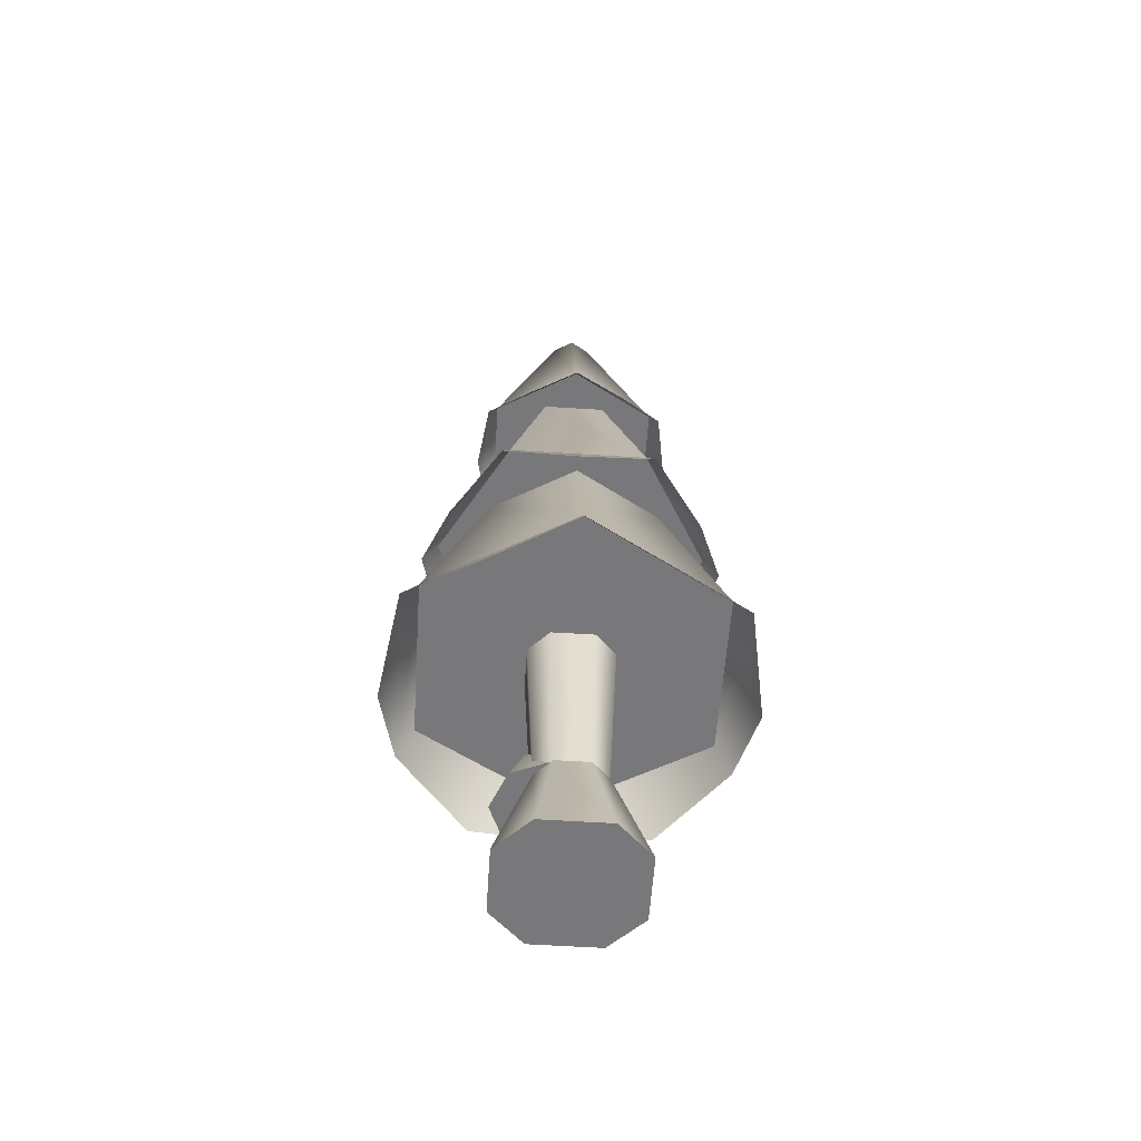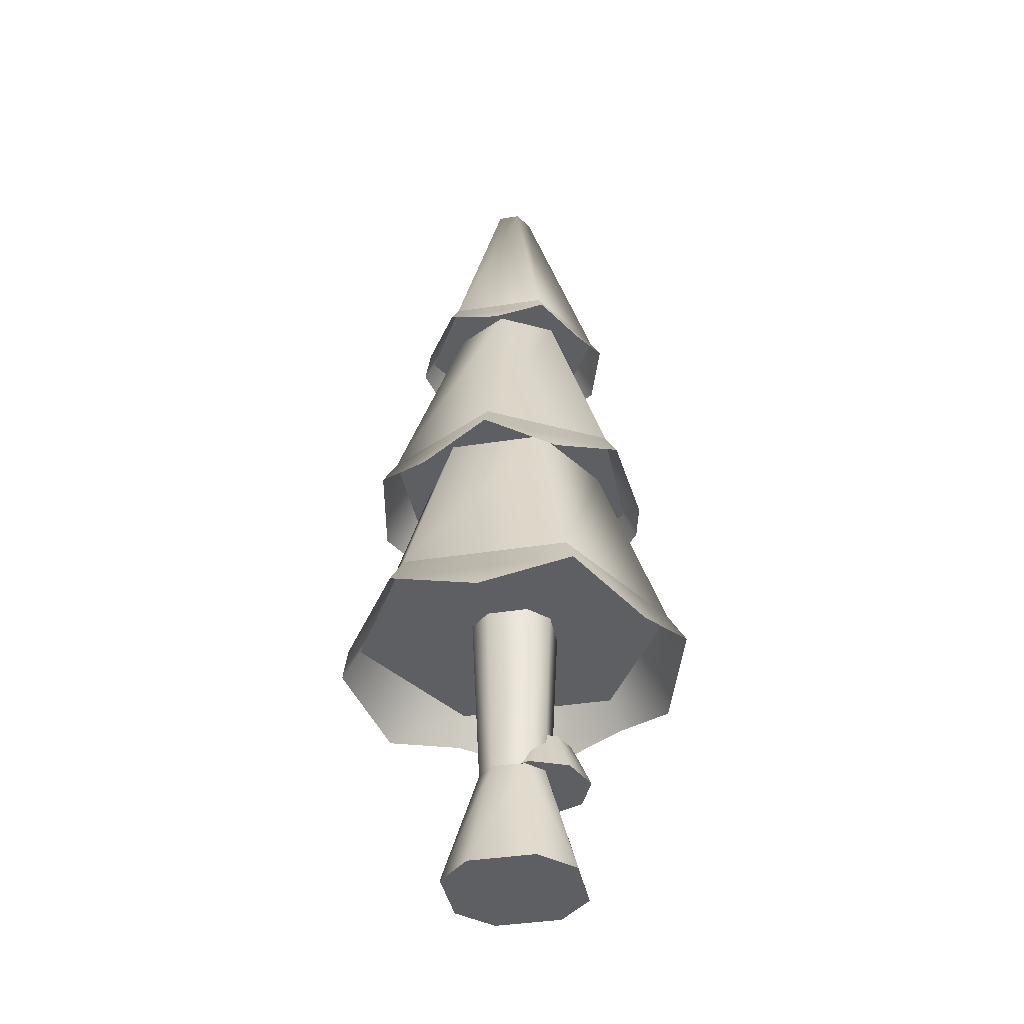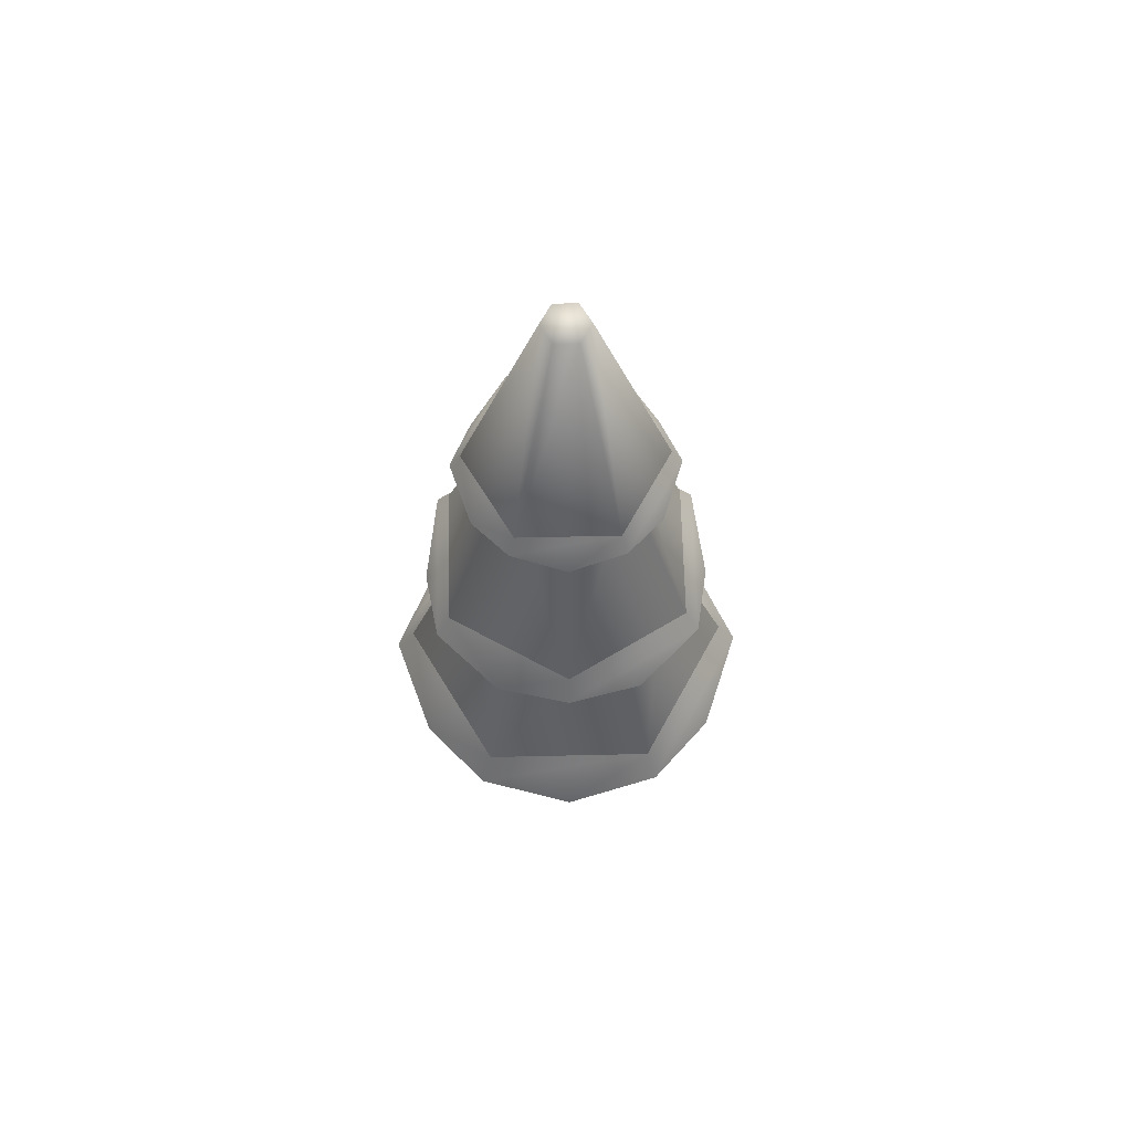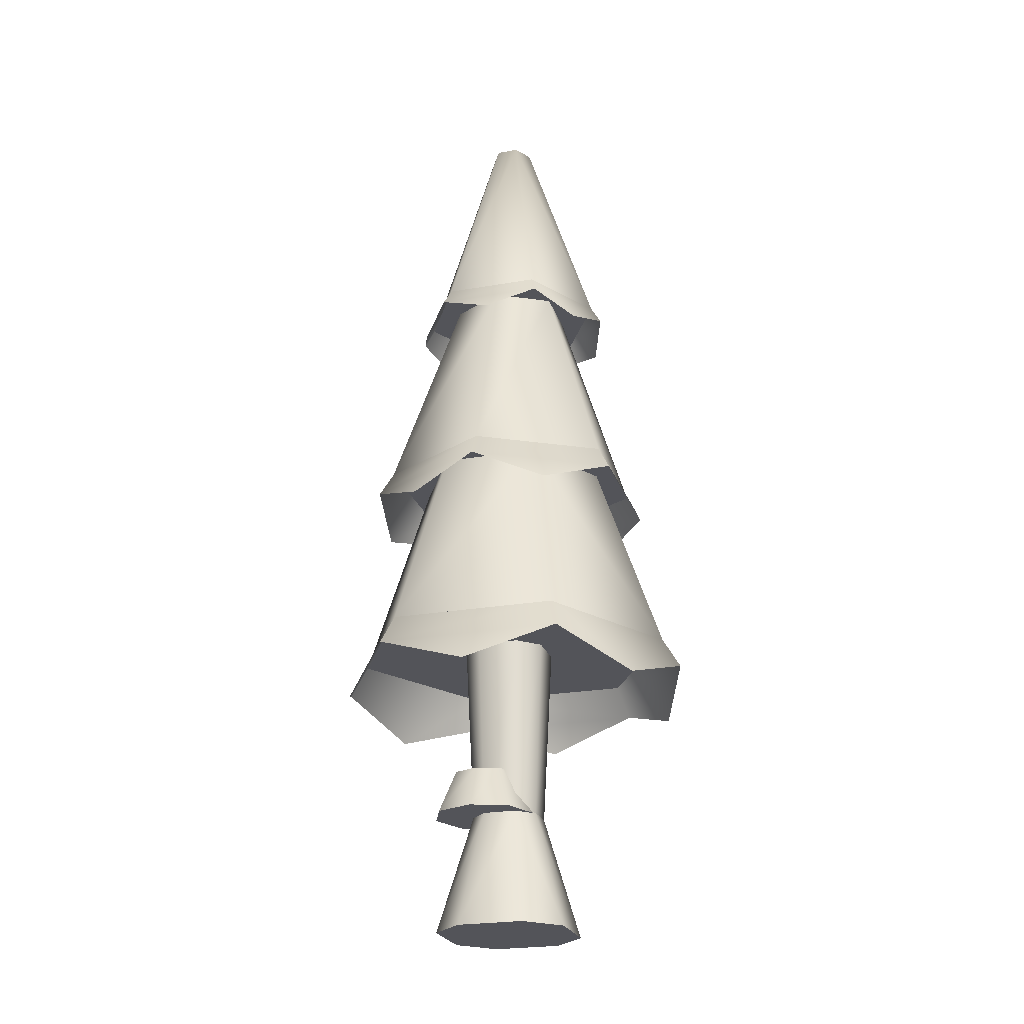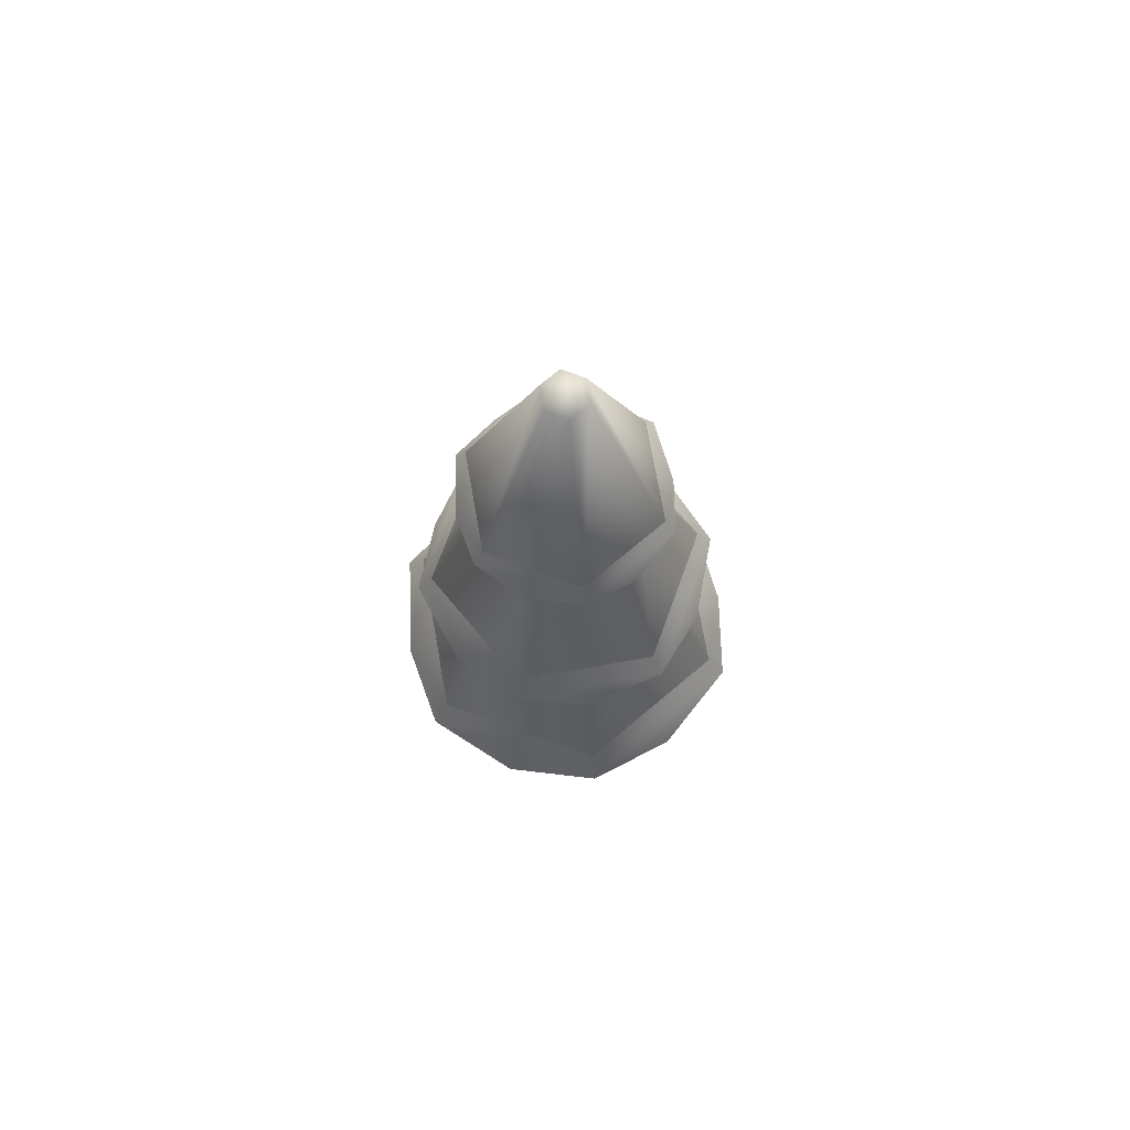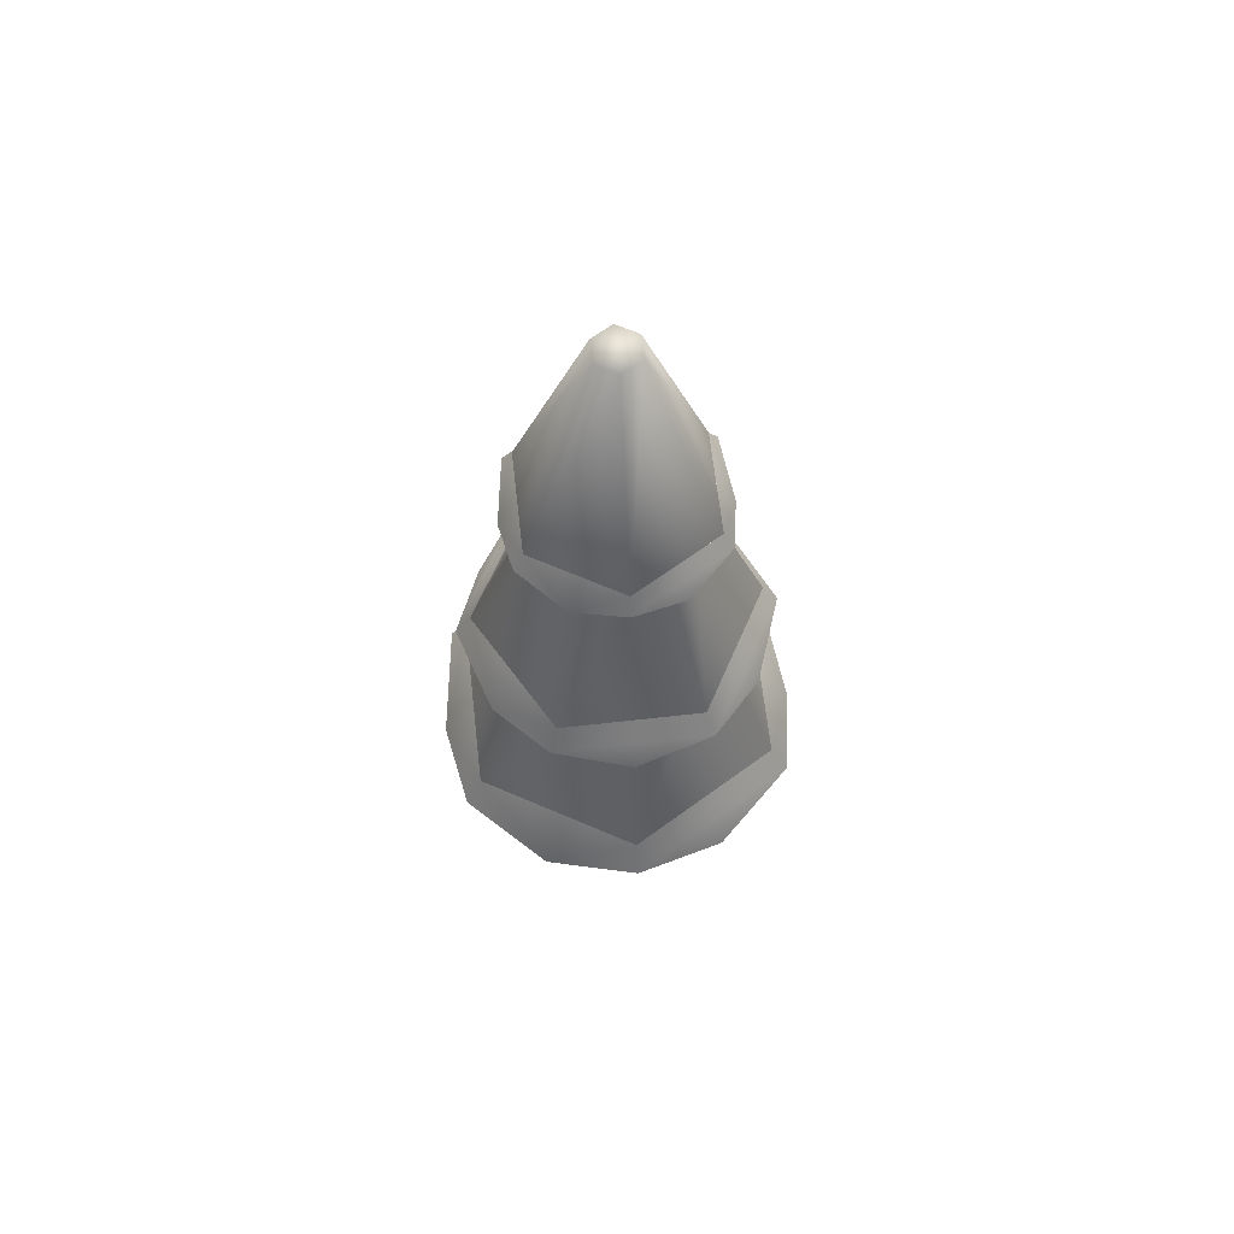
<metadata>
{"format":"obj","ext":"obj","renderer":"f3d","projection":"perspective","resolution":1024,"background":"white","views":[{"elev":-57.5,"azim":-93.8,"up":"+Y"},{"elev":-39.5,"azim":11.1,"up":"+Y"},{"elev":65.6,"azim":-61.3,"up":"+Y"},{"elev":-23.9,"azim":-163.6,"up":"+Y"},{"elev":73.3,"azim":-40.0,"up":"+Y"},{"elev":65.2,"azim":143.5,"up":"+Y"}]}
</metadata>
<code>
o tree.001
v -18.06 -4.675 -3.113
v -18.06 -4.675 -3.305
v -18.16 -4.675 -3.017
v -18.16 -4.675 -3.401
v -18.35 -4.675 -3.017
v -18.35 -4.675 -3.401
v -18.45 -4.675 -3.113
v -18.45 -4.675 -3.305
v -18.16 -4.327 -3.257
v -18.16 -4.327 -3.161
v -18.21 -4.327 -3.113
v -18.21 -4.327 -3.305
v -18.3 -4.327 -3.305
v -18.35 -4.327 -3.257
v -18.35 -4.327 -3.161
v -18.3 -4.327 -3.113
v -18.38 -3.806 -3.269
v -18.38 -3.806 -3.149
v -18.32 -3.806 -3.089
v -18.14 -3.806 -3.269
v -18.14 -3.806 -3.149
v -18.32 -3.806 -3.329
v -18.2 -3.806 -3.329
v -18.2 -3.806 -3.089
v -18.1 -4.203 -3.256
v -18.13 -4.203 -3.187
v -18.13 -4.203 -3.326
v -18.2 -4.203 -3.355
v -18.2 -4.203 -3.158
v -18.27 -4.203 -3.326
v -18.27 -4.203 -3.187
v -18.29 -4.203 -3.256
v -18.04 -4.33 -3.256
v -18.09 -4.33 -3.365
v -18.09 -4.33 -3.147
v -18.2 -4.33 -3.102
v -18.2 -4.33 -3.41
v -18.31 -4.33 -3.147
v -18.31 -4.33 -3.365
v -18.35 -4.33 -3.256
v -18.03 -3.806 -2.795
v -18.51 -3.806 -2.795
v -18.12 -3.231 -2.965
v -18.41 -3.231 -2.965
v -18.03 -3.806 -3.624
v -17.79 -3.806 -3.209
v -18.12 -3.231 -3.454
v -17.98 -3.231 -3.209
v -18.51 -3.806 -3.624
v -18.41 -3.231 -3.454
v -18.55 -3.231 -3.209
v -18.74 -3.806 -3.209
v -17.99 -2.613 -3.209
v -18.13 -2.613 -2.97
v -18.2 -1.965 -3.209
v -18.23 -1.965 -3.154
v -18.33 -1.965 -3.209
v -18.3 -1.965 -3.154
v -18.54 -2.613 -3.209
v -18.4 -2.613 -2.97
v -18.4 -2.613 -3.448
v -18.13 -2.613 -3.448
v -18.3 -1.965 -3.264
v -18.23 -1.965 -3.264
v -17.93 -3.231 -3.404
v -17.93 -3.231 -3.015
v -18.11 -2.613 -3.298
v -18.11 -2.613 -3.12
v -18.27 -3.231 -3.598
v -18.27 -2.613 -3.387
v -18.27 -3.231 -2.82
v -18.27 -2.613 -3.031
v -18.6 -3.231 -3.015
v -18.42 -2.613 -3.12
v -18.6 -3.231 -3.404
v -18.42 -2.613 -3.298
v -18.27 -3.985 -2.704
v -18.53 -3.895 -2.749
v -18 -3.895 -2.749
v -18.53 -3.895 -3.669
v -18.7 -3.985 -3.462
v -18.8 -3.895 -3.209
v -18.7 -3.985 -2.957
v -17.73 -3.895 -3.209
v -17.83 -3.985 -2.957
v -18.27 -3.985 -3.715
v -18 -3.895 -3.669
v -17.83 -3.985 -3.462
v -18.47 -3.377 -3.565
v -18.27 -3.304 -3.641
v -18.64 -3.304 -3.425
v -17.89 -3.304 -3.425
v -17.85 -3.377 -3.209
v -17.89 -3.304 -2.993
v -18.47 -3.377 -2.853
v -18.64 -3.304 -2.993
v -18.27 -3.304 -2.778
v -18.68 -3.377 -3.209
v -18.06 -3.377 -2.853
v -18.06 -3.377 -3.565
v -18.42 -2.665 -3.474
v -18.52 -2.716 -3.355
v -18.57 -2.665 -3.209
v -18.52 -2.716 -3.064
v -18.42 -2.665 -2.944
v -18.11 -2.665 -3.474
v -18.01 -2.716 -3.355
v -17.96 -2.665 -3.209
v -18.27 -2.716 -2.918
v -18.11 -2.665 -2.944
v -18.27 -2.716 -3.501
v -18.01 -2.716 -3.064
f 3 2 1
f 2 3 4
f 4 3 5
f 4 5 6
f 6 5 7
f 6 7 8
f 9 1 2
f 1 9 10
f 11 1 10
f 1 11 3
f 12 2 4
f 2 12 9
f 13 4 6
f 4 13 12
f 7 14 8
f 14 7 15
f 11 5 3
f 5 11 16
f 8 13 6
f 13 8 14
f 7 16 15
f 16 7 5
f 14 18 17
f 18 14 15
f 16 18 15
f 18 16 19
f 21 9 20
f 9 21 10
f 22 12 13
f 12 22 23
f 21 11 10
f 11 21 24
f 13 17 22
f 17 13 14
f 20 12 23
f 12 20 9
f 24 16 11
f 16 24 19
f 27 26 25
f 26 27 28
f 26 28 29
f 29 28 30
f 29 30 31
f 31 30 32
f 35 34 33
f 34 35 36
f 34 36 37
f 37 36 38
f 37 38 39
f 39 38 40
f 27 33 34
f 33 27 25
f 29 38 36
f 38 29 31
f 40 31 32
f 31 40 38
f 28 34 37
f 34 28 27
f 26 36 35
f 36 26 29
f 30 37 39
f 37 30 28
f 26 33 25
f 33 26 35
f 40 30 39
f 30 40 32
f 43 42 41
f 42 43 44
f 47 46 45
f 46 47 48
f 50 45 49
f 45 50 47
f 48 41 46
f 41 48 43
f 52 44 51
f 44 52 42
f 52 50 49
f 50 52 51
f 41 45 46
f 45 41 42
f 45 42 49
f 49 42 52
f 55 54 53
f 54 55 56
f 59 58 57
f 58 59 60
f 63 62 61
f 62 63 64
f 64 53 62
f 53 64 55
f 64 56 55
f 56 64 58
f 58 64 63
f 58 63 57
f 59 63 61
f 63 59 57
f 54 62 53
f 62 54 60
f 62 60 61
f 61 60 59
f 56 60 54
f 60 56 58
f 67 66 65
f 66 67 68
f 70 65 69
f 65 70 67
f 68 71 66
f 71 68 72
f 72 73 71
f 73 72 74
f 71 65 66
f 65 71 69
f 69 71 73
f 69 73 75
f 76 69 75
f 69 76 70
f 73 76 75
f 76 73 74
f 79 78 77
f 78 79 41
f 78 41 42
f 77 78 79
f 41 79 78
f 42 41 78
f 81 49 80
f 49 81 52
f 52 81 82
f 80 49 81
f 52 81 49
f 82 81 52
f 82 42 52
f 42 82 83
f 42 83 78
f 52 42 82
f 83 82 42
f 78 83 42
f 46 85 84
f 85 46 41
f 85 41 79
f 84 85 46
f 41 46 85
f 79 41 85
f 80 87 86
f 87 80 49
f 87 49 45
f 86 87 80
f 49 80 87
f 45 49 87
f 45 88 87
f 88 45 46
f 88 46 84
f 87 88 45
f 46 45 88
f 84 46 88
f 91 90 89
f 90 91 75
f 90 75 69
f 89 90 91
f 75 91 90
f 69 75 90
f 65 93 92
f 93 65 66
f 93 66 94
f 92 93 65
f 66 65 93
f 94 66 93
f 97 96 95
f 96 97 71
f 96 71 73
f 95 96 97
f 71 97 96
f 73 71 96
f 98 75 91
f 75 98 73
f 73 98 96
f 91 75 98
f 73 98 75
f 96 98 73
f 94 97 99
f 97 94 66
f 97 66 71
f 99 97 94
f 66 94 97
f 71 66 97
f 90 92 100
f 92 90 69
f 92 69 65
f 100 92 90
f 69 90 92
f 65 69 92
f 102 61 101
f 61 102 59
f 59 102 103
f 101 61 102
f 59 102 61
f 103 102 59
f 103 60 59
f 60 103 104
f 60 104 105
f 59 60 103
f 104 103 60
f 105 104 60
f 62 107 106
f 107 62 53
f 107 53 108
f 106 107 62
f 53 62 107
f 108 53 107
f 110 105 109
f 105 110 54
f 105 54 60
f 109 105 110
f 54 110 105
f 60 54 105
f 101 106 111
f 106 101 61
f 106 61 62
f 111 106 101
f 61 101 106
f 62 61 106
f 53 112 108
f 112 53 54
f 112 54 110
f 108 112 53
f 54 53 112
f 110 54 112
f 3 2 1
f 2 3 4
f 4 3 5
f 4 5 6
f 6 5 7
f 6 7 8
f 9 1 2
f 1 9 10
f 11 1 10
f 1 11 3
f 12 2 4
f 2 12 9
f 13 4 6
f 4 13 12
f 7 14 8
f 14 7 15
f 11 5 3
f 5 11 16
f 8 13 6
f 13 8 14
f 7 16 15
f 16 7 5
f 14 18 17
f 18 14 15
f 16 18 15
f 18 16 19
f 21 9 20
f 9 21 10
f 22 12 13
f 12 22 23
f 21 11 10
f 11 21 24
f 13 17 22
f 17 13 14
f 20 12 23
f 12 20 9
f 24 16 11
f 16 24 19
f 27 26 25
f 26 27 28
f 26 28 29
f 29 28 30
f 29 30 31
f 31 30 32
f 35 34 33
f 34 35 36
f 34 36 37
f 37 36 38
f 37 38 39
f 39 38 40
f 27 33 34
f 33 27 25
f 29 38 36
f 38 29 31
f 40 31 32
f 31 40 38
f 28 34 37
f 34 28 27
f 26 36 35
f 36 26 29
f 30 37 39
f 37 30 28
f 26 33 25
f 33 26 35
f 40 30 39
f 30 40 32
f 43 42 41
f 42 43 44
f 47 46 45
f 46 47 48
f 50 45 49
f 45 50 47
f 48 41 46
f 41 48 43
f 52 44 51
f 44 52 42
f 52 50 49
f 50 52 51
f 41 45 46
f 45 41 42
f 45 42 49
f 49 42 52
f 55 54 53
f 54 55 56
f 59 58 57
f 58 59 60
f 63 62 61
f 62 63 64
f 64 53 62
f 53 64 55
f 64 56 55
f 56 64 58
f 58 64 63
f 58 63 57
f 59 63 61
f 63 59 57
f 54 62 53
f 62 54 60
f 62 60 61
f 61 60 59
f 56 60 54
f 60 56 58
f 67 66 65
f 66 67 68
f 70 65 69
f 65 70 67
f 68 71 66
f 71 68 72
f 72 73 71
f 73 72 74
f 71 65 66
f 65 71 69
f 69 71 73
f 69 73 75
f 76 69 75
f 69 76 70
f 73 76 75
f 76 73 74
f 79 78 77
f 78 79 41
f 78 41 42
f 77 78 79
f 41 79 78
f 42 41 78
f 81 49 80
f 49 81 52
f 52 81 82
f 80 49 81
f 52 81 49
f 82 81 52
f 82 42 52
f 42 82 83
f 42 83 78
f 52 42 82
f 83 82 42
f 78 83 42
f 46 85 84
f 85 46 41
f 85 41 79
f 84 85 46
f 41 46 85
f 79 41 85
f 80 87 86
f 87 80 49
f 87 49 45
f 86 87 80
f 49 80 87
f 45 49 87
f 45 88 87
f 88 45 46
f 88 46 84
f 87 88 45
f 46 45 88
f 84 46 88
f 91 90 89
f 90 91 75
f 90 75 69
f 89 90 91
f 75 91 90
f 69 75 90
f 65 93 92
f 93 65 66
f 93 66 94
f 92 93 65
f 66 65 93
f 94 66 93
f 97 96 95
f 96 97 71
f 96 71 73
f 95 96 97
f 71 97 96
f 73 71 96
f 98 75 91
f 75 98 73
f 73 98 96
f 91 75 98
f 73 98 75
f 96 98 73
f 94 97 99
f 97 94 66
f 97 66 71
f 99 97 94
f 66 94 97
f 71 66 97
f 90 92 100
f 92 90 69
f 92 69 65
f 100 92 90
f 69 90 92
f 65 69 92
f 102 61 101
f 61 102 59
f 59 102 103
f 101 61 102
f 59 102 61
f 103 102 59
f 103 60 59
f 60 103 104
f 60 104 105
f 59 60 103
f 104 103 60
f 105 104 60
f 62 107 106
f 107 62 53
f 107 53 108
f 106 107 62
f 53 62 107
f 108 53 107
f 110 105 109
f 105 110 54
f 105 54 60
f 109 105 110
f 54 110 105
f 60 54 105
f 101 106 111
f 106 101 61
f 106 61 62
f 111 106 101
f 61 101 106
f 62 61 106
f 53 112 108
f 112 53 54
f 112 54 110
f 108 112 53
f 54 53 112
f 110 54 112

</code>
